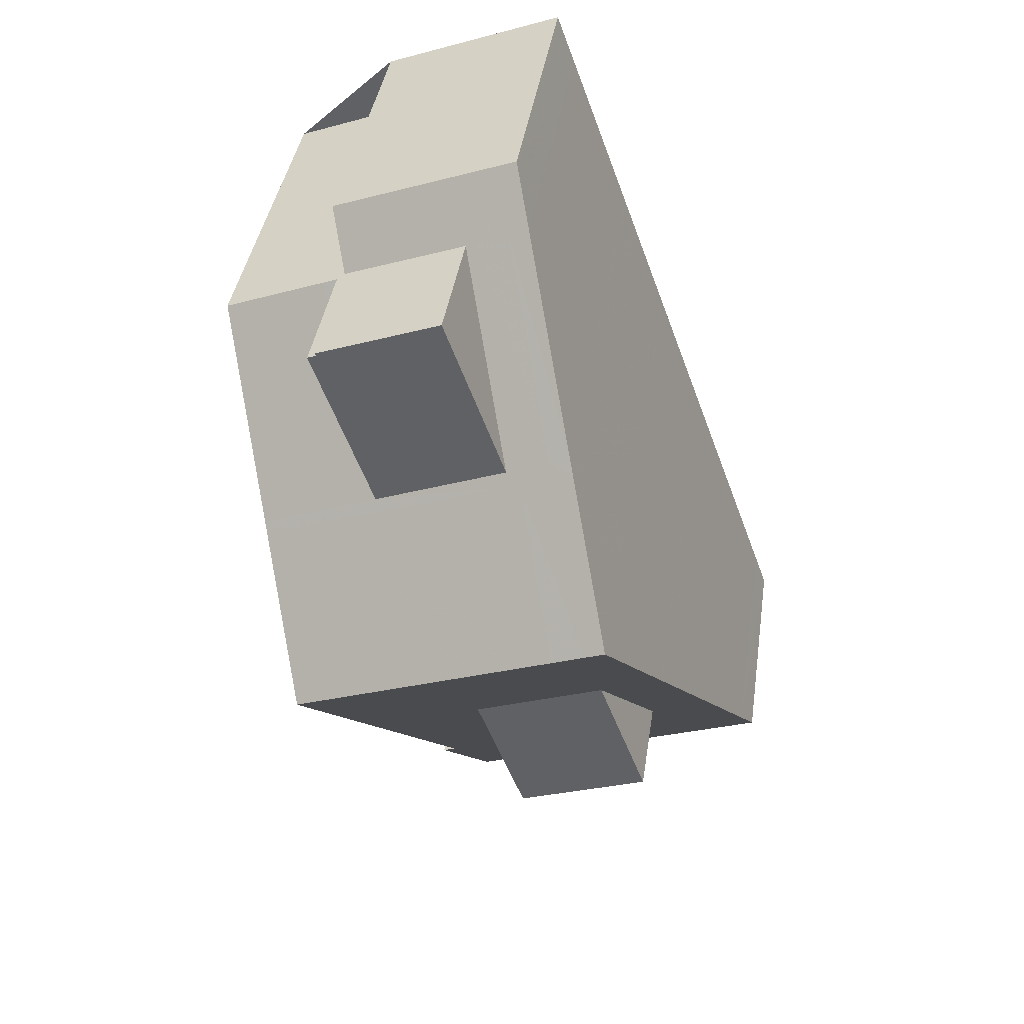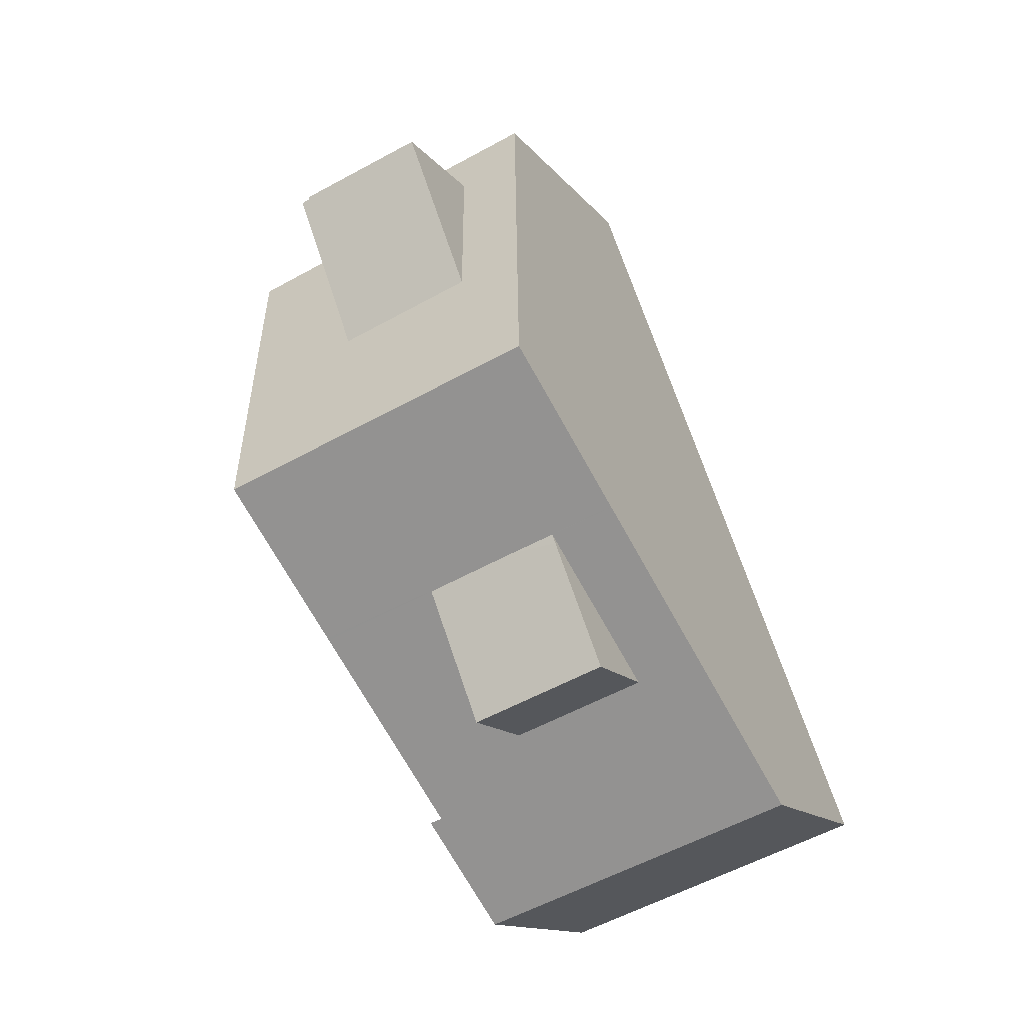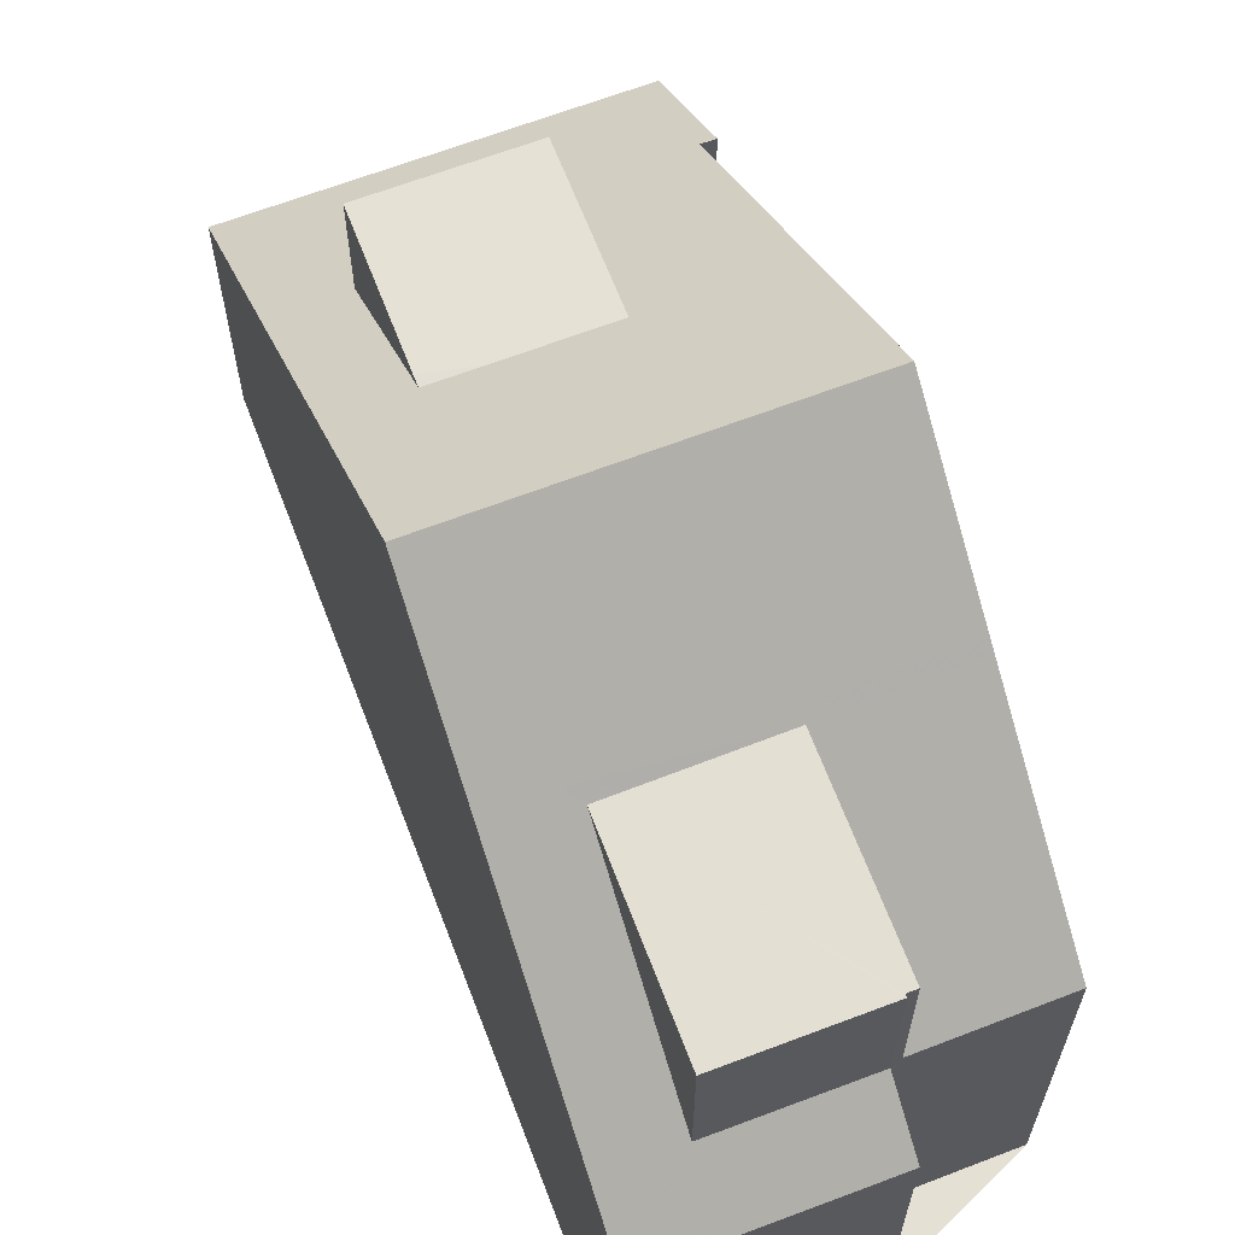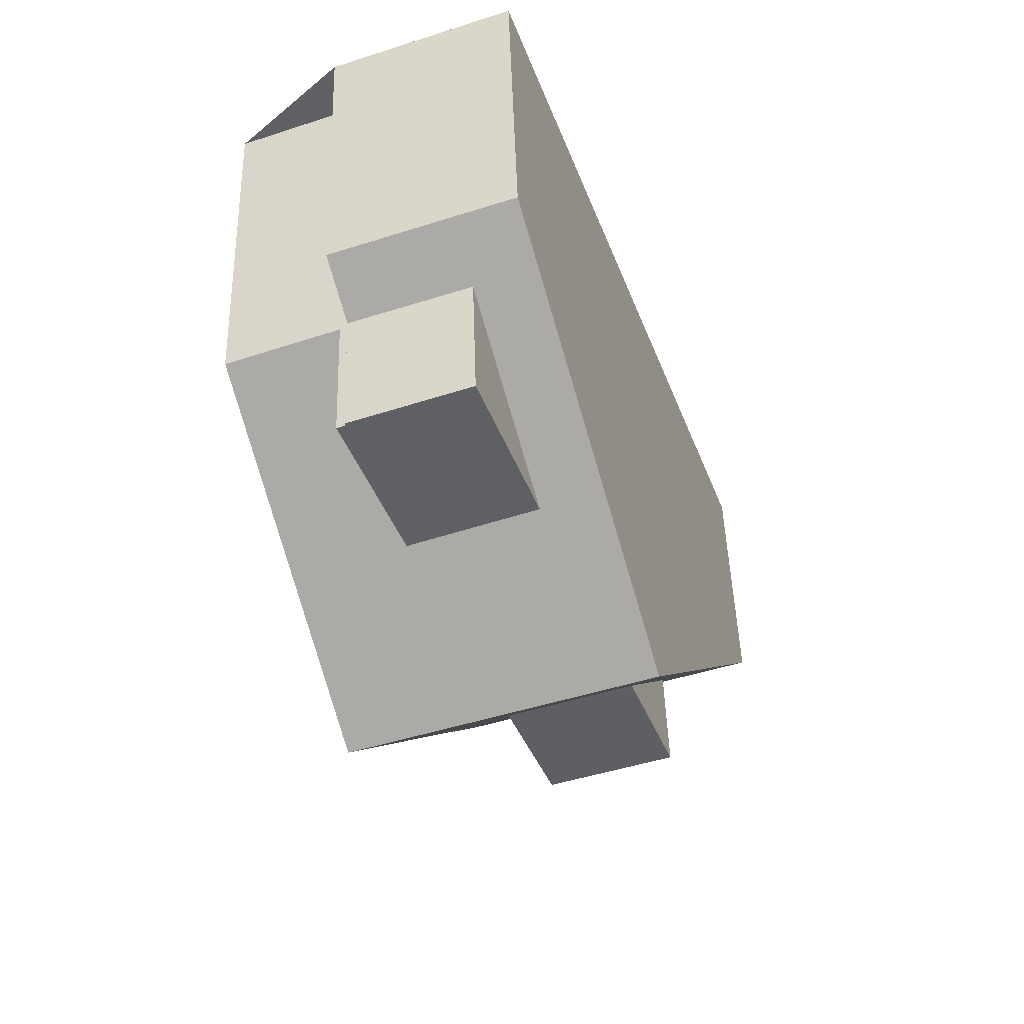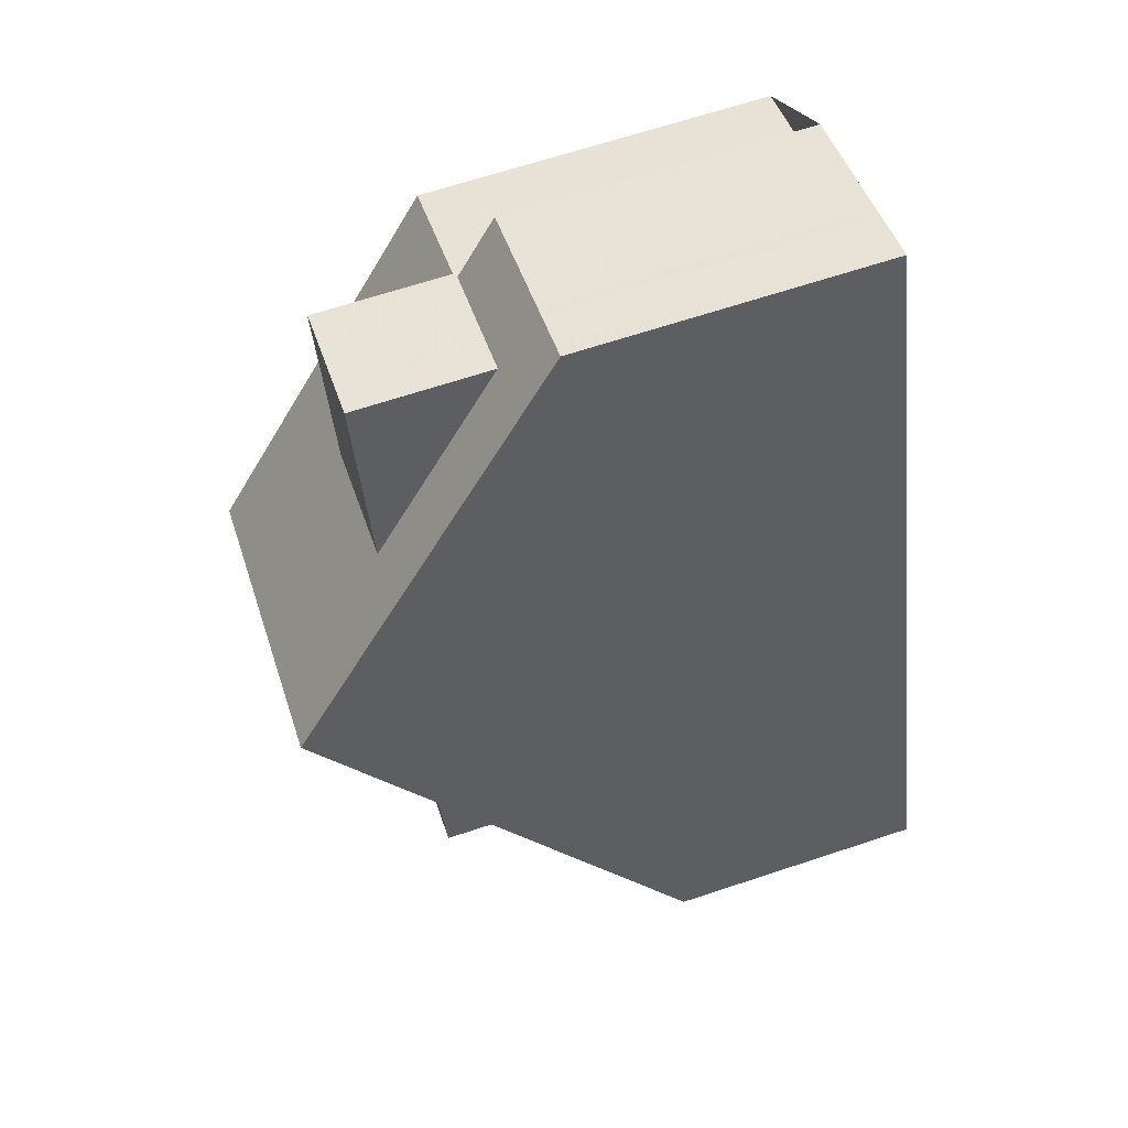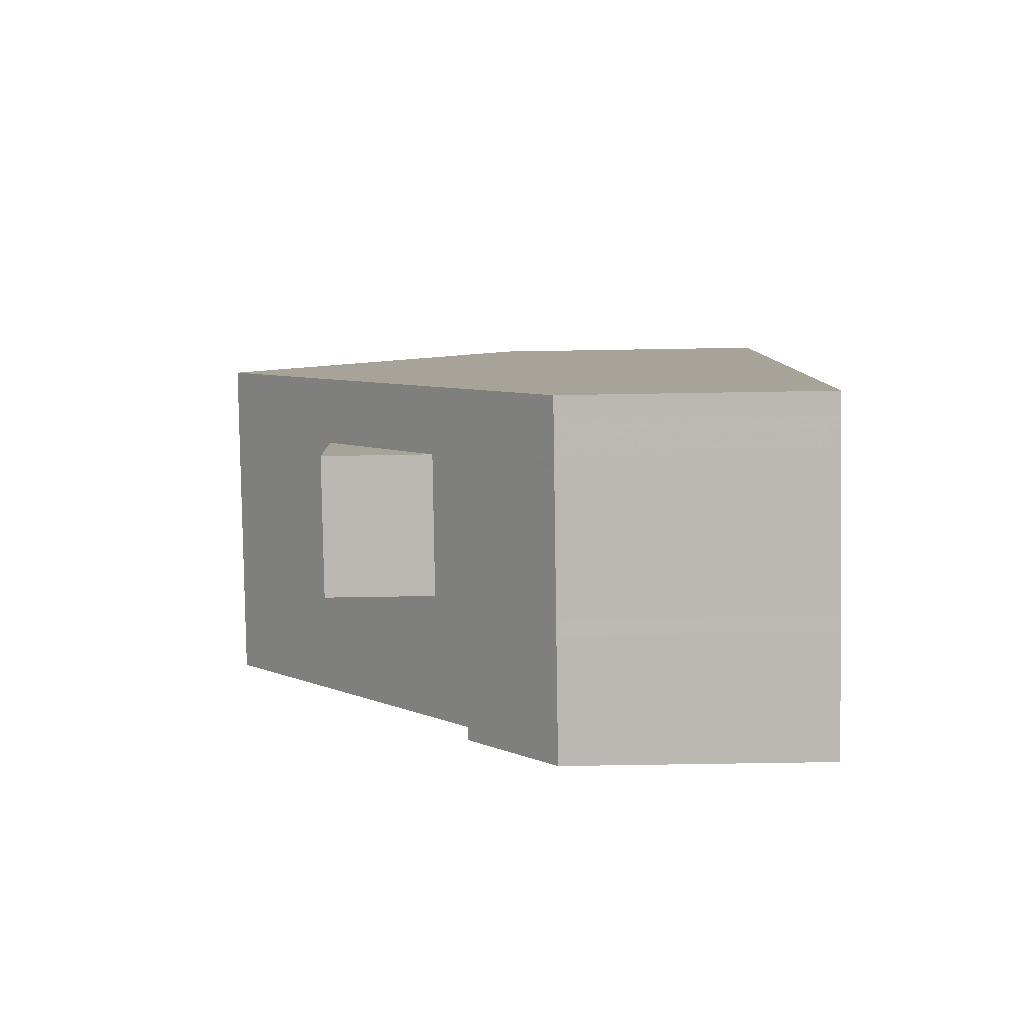
<metadata>
{"format":"obj","ext":"obj","renderer":"f3d","projection":"perspective","resolution":1024,"background":"white","views":[{"elev":39.6,"azim":8.4,"up":"+Y"},{"elev":-13.2,"azim":22.9,"up":"+Y"},{"elev":65.8,"azim":179.0,"up":"+Z"},{"elev":47.3,"azim":-1.7,"up":"+Y"},{"elev":66.5,"azim":71.6,"up":"+Y"},{"elev":-63.0,"azim":91.0,"up":"+Y"}]}
</metadata>
<code>
v -1525 -2520 4.252
v -1531 -2522 4.259
v -1531 -2520 5.663
v -1531 -2520 5.655
v -1533 -2508 5.017
v -1530 -2507 5.021
v -1535 -2510 5.755
v -1533 -2509 7.967
v -1528 -2513 9.886
v -1533 -2515 9.887
v -1532 -2517 8.007
v -1527 -2515 8.012
v -1532 -2517 8.03
v -1529 -2516 8.01
v -1527 -2515 8
v -1533 -2515 9.887
v -1528 -2513 9.886
v -1533 -2509 5.746
v -1533 -2509 5.711
v -1529 -2516 8.01
v -1530 -2516 8.009
v -1529 -2516 8.01
v -1530 -2516 8.009
v -1529 -2511 8.122
v -1534 -2513 8.117
v -1529 -2511 7.968
v -1534 -2513 7.999
v -1533 -2509 7.967
v -1530 -2511 7.974
v -1528 -2516 8.006
v -1528 -2516 8.007
v -1532 -2512 7.987
v -1533 -2509 7.968
v -1533 -2509 5.711
v -1530 -2508 5.715
v -1531 -2508 5.713
v -1531 -2508 7.955
v -1533 -2509 7.967
v -1531 -2514 9.887
v -1531 -2514 9.887
v -1529 -2519 6.171
v -1528 -2521 4.256
v -1530 -2516 8.009
v -1530 -2516 8.019
v -1532 -2512 7.987
v -1533 -2509 5.746
v -1532 -2512 7.987
v -1532 -2512 8.119
v -1529 -2519 7.954
v -1533 -2509 7.968
v -1530 -2522 4.258
v -1531 -2520 5.655
v -1528 -2513 9.886
v -1528 -2513 9.886
v -1527 -2515 8.002
v -1526 -2520 4.253
v -1527 -2515 8.012
v -1530 -2508 5.714
v -1529 -2511 7.97
v -1529 -2511 8.122
v -1530 -2507 5.021
v -1529 -2520 4.759
v -1526 -2519 4.754
v -1531 -2521 4.762
v -1531 -2521 4.762
v -1526 -2519 4.753
v -1529 -2513 9.886
v -1527 -2520 4.755
v -1526 -2520 4.254
v -1528 -2516 8.011
v -1528 -2516 8.006
v -1531 -2508 5.713
v -1530 -2511 7.974
v -1531 -2508 7.955
v -1531 -2508 5.713
v -1530 -2511 8.121
v -1529 -2513 9.886
v -1531 -2508 5.02
v -1528 -2516 8.007
v -1531 -2508 7.955
v -1528 -2516 8.007
v -1528 -2516 8.006
v -1527 -2518 6.167
v -1530 -2511 7.974
v -1527 -2518 7.956
v -1529 -2513 9.886
v -1526 -2520 4.253
v -1526 -2520 4.755
v -1528 -2516 8.011
v -1528 -2516 8.005
v -1529 -2511 7.973
v -1530 -2508 5.713
v -1529 -2513 9.886
v -1529 -2511 8.121
v -1531 -2508 5.02
v -1530 -2517 8.009
v -1529 -2520 4.759
v -1531 -2514 9.887
v -1529 -2521 4.256
v -1530 -2517 8.02
v -1533 -2509 5.747
v -1532 -2512 7.989
v -1532 -2512 8.119
v -1531 -2514 9.887
v -1529 -2519 7.954
v -1529 -2519 6.171
v -1531 -2519 6.174
v -1530 -2519 6.171
v -1526 -2518 6.166
v -1526 -2518 6.166
v -1527 -2518 7.956
v -1529 -2519 7.954
v -1527 -2518 6.167
v -1527 -2518 6.167
v -1529 -2519 6.171
v -1527 -2518 6.167
v -1527 -2518 7.956
v -1526 -2520 4.253
v -1525 -2520 4.252
v -1525 -2520 0
v -1526 -2520 0
v -1531 -2521 4.762
v -1531 -2522 4.259
v -1531 -2522 0
v -1531 -2521 -8.882e-16
v -1531 -2520 5.655
v -1531 -2520 5.663
v -1531 -2520 0
v -1531 -2520 0
v -1531 -2519 6.174
v -1531 -2520 5.655
v -1531 -2520 0
v -1531 -2519 0
v -1531 -2508 5.02
v -1533 -2508 5.017
v -1533 -2508 0
v -1531 -2508 0
v -1530 -2508 5.715
v -1530 -2507 5.021
v -1530 -2507 0
v -1530 -2508 0
v -1533 -2509 5.747
v -1535 -2510 5.755
v -1535 -2510 0
v -1533 -2509 8.882e-16
v -1533 -2509 7.967
v -1533 -2509 7.967
v -1533 -2509 0
v -1533 -2509 -8.882e-16
v -1527 -2515 8.012
v -1528 -2513 9.886
v -1528 -2513 0
v -1527 -2515 0
v -1532 -2517 8.03
v -1532 -2517 8.007
v -1532 -2517 0
v -1532 -2517 0
v -1527 -2515 8
v -1527 -2515 8.012
v -1527 -2515 0
v -1527 -2515 0
v -1533 -2515 9.887
v -1532 -2517 8.03
v -1532 -2517 0
v -1533 -2515 -1.776e-15
v -1526 -2518 6.166
v -1527 -2515 8
v -1527 -2515 0
v -1526 -2518 8.882e-16
v -1534 -2513 8.117
v -1533 -2515 9.887
v -1533 -2515 -1.776e-15
v -1534 -2513 0
v -1528 -2513 9.886
v -1529 -2511 8.122
v -1529 -2511 0
v -1528 -2513 0
v -1534 -2513 7.999
v -1534 -2513 8.117
v -1534 -2513 0
v -1534 -2513 0
v -1529 -2511 8.122
v -1529 -2511 7.968
v -1529 -2511 0
v -1529 -2511 0
v -1535 -2510 5.755
v -1534 -2513 7.999
v -1534 -2513 0
v -1535 -2510 0
v -1533 -2508 5.017
v -1533 -2509 5.711
v -1533 -2509 8.882e-16
v -1533 -2508 0
v -1529 -2511 7.968
v -1530 -2508 5.715
v -1530 -2508 0
v -1529 -2511 0
v -1529 -2521 4.256
v -1528 -2521 4.256
v -1528 -2521 0
v -1529 -2521 0
v -1533 -2509 7.967
v -1533 -2509 7.968
v -1533 -2509 0
v -1533 -2509 0
v -1531 -2522 4.259
v -1530 -2522 4.258
v -1530 -2522 0
v -1531 -2522 0
v -1531 -2520 5.655
v -1531 -2520 5.655
v -1531 -2520 0
v -1531 -2520 0
v -1526 -2520 4.253
v -1526 -2520 4.253
v -1526 -2520 0
v -1526 -2520 0
v -1530 -2507 5.021
v -1530 -2507 5.021
v -1530 -2507 8.882e-16
v -1530 -2507 0
v -1531 -2520 5.663
v -1531 -2521 4.762
v -1531 -2521 -8.882e-16
v -1531 -2520 0
v -1525 -2520 4.252
v -1526 -2519 4.753
v -1526 -2519 -8.882e-16
v -1525 -2520 0
v -1528 -2521 4.256
v -1526 -2520 4.254
v -1526 -2520 0
v -1528 -2521 0
v -1531 -2508 5.02
v -1531 -2508 5.02
v -1531 -2508 0
v -1531 -2508 0
v -1526 -2520 4.254
v -1526 -2520 4.253
v -1526 -2520 0
v -1526 -2520 0
v -1530 -2507 5.021
v -1531 -2508 5.02
v -1531 -2508 0
v -1530 -2507 8.882e-16
v -1530 -2522 4.258
v -1529 -2521 4.256
v -1529 -2521 0
v -1530 -2522 0
v -1533 -2509 5.746
v -1533 -2509 5.747
v -1533 -2509 8.882e-16
v -1533 -2509 0
v -1532 -2517 8.007
v -1531 -2519 6.174
v -1531 -2519 0
v -1532 -2517 0
v -1526 -2519 4.753
v -1526 -2518 6.166
v -1526 -2518 8.882e-16
v -1526 -2519 -8.882e-16
v -1533 -2509 0
v -1533 -2508 0
v -1530 -2507 0
v -1525 -2520 0
v -1531 -2522 0
v -1531 -2520 0
v -1531 -2520 0
v -1535 -2510 0
f 69 42 62 68
f 44 14 43
f 70 14 44 39 67
f 71 14 70
f 75 19 28 74
f 37 29 36
f 77 40 48 76
f 106 23 105
f 76 48 45 73
f 32 18 33
f 72 34 5 78
f 99 51 64 97
f 96 11 13 100
f 100 13 10 98
f 102 27 7 101
f 104 16 25 103
f 103 25 27 102
f 64 51 2 65
f 66 1 56 63
f 53 9 12 57
f 57 12 15 55
f 58 35 26 59
f 60 24 17 54
f 59 26 24 60
f 61 6 35 58
f 114 68 62 115
f 108 97 64 52 4 107
f 65 3 52 64
f 110 66 63 109
f 88 63 56 87
f 86 53 57 89
f 89 57 55 90
f 92 58 59 91
f 94 60 54 93
f 91 59 60 94
f 95 61 58 92
f 81 22 82
f 85 49 41 83
f 112 21 20 79 111
f 84 47 50 8 38 80
f 109 63 88 113
f 87 69 68 88
f 89 70 67 86
f 90 71 70 89
f 91 73 72 92
f 93 77 76 94
f 94 76 73 91
f 92 72 78 95
f 113 88 68 114
f 115 62 97 108
f 97 62 42 99
f 100 44 43 96
f 98 39 44 100
f 101 46 45 102
f 103 48 40 104
f 102 45 48 103
f 107 11 96 108
f 109 55 15 110
f 113 90 55 109
f 114 71 90 113
f 108 96 43 115
f 116 30 31 117
f 119 120 121 118
f 123 124 125 122
f 127 128 129 126
f 131 132 133 130
f 135 136 137 134
f 139 140 141 138
f 143 144 145 142
f 147 148 149 146
f 151 152 153 150
f 155 156 157 154
f 159 160 161 158
f 163 164 165 162
f 167 168 169 166
f 171 172 173 170
f 175 176 177 174
f 179 180 181 178
f 183 184 185 182
f 187 188 189 186
f 191 192 193 190
f 195 196 197 194
f 199 200 201 198
f 203 204 205 202
f 207 208 209 206
f 211 212 213 210
f 215 216 217 214
f 219 220 221 218
f 223 224 225 222
f 227 228 229 226
f 231 232 233 230
f 235 236 237 234
f 239 240 241 238
f 243 244 245 242
f 247 248 249 246
f 251 252 253 250
f 255 256 257 254
f 259 260 261 258
f 263 264 265 266 267 268 269 262

</code>
